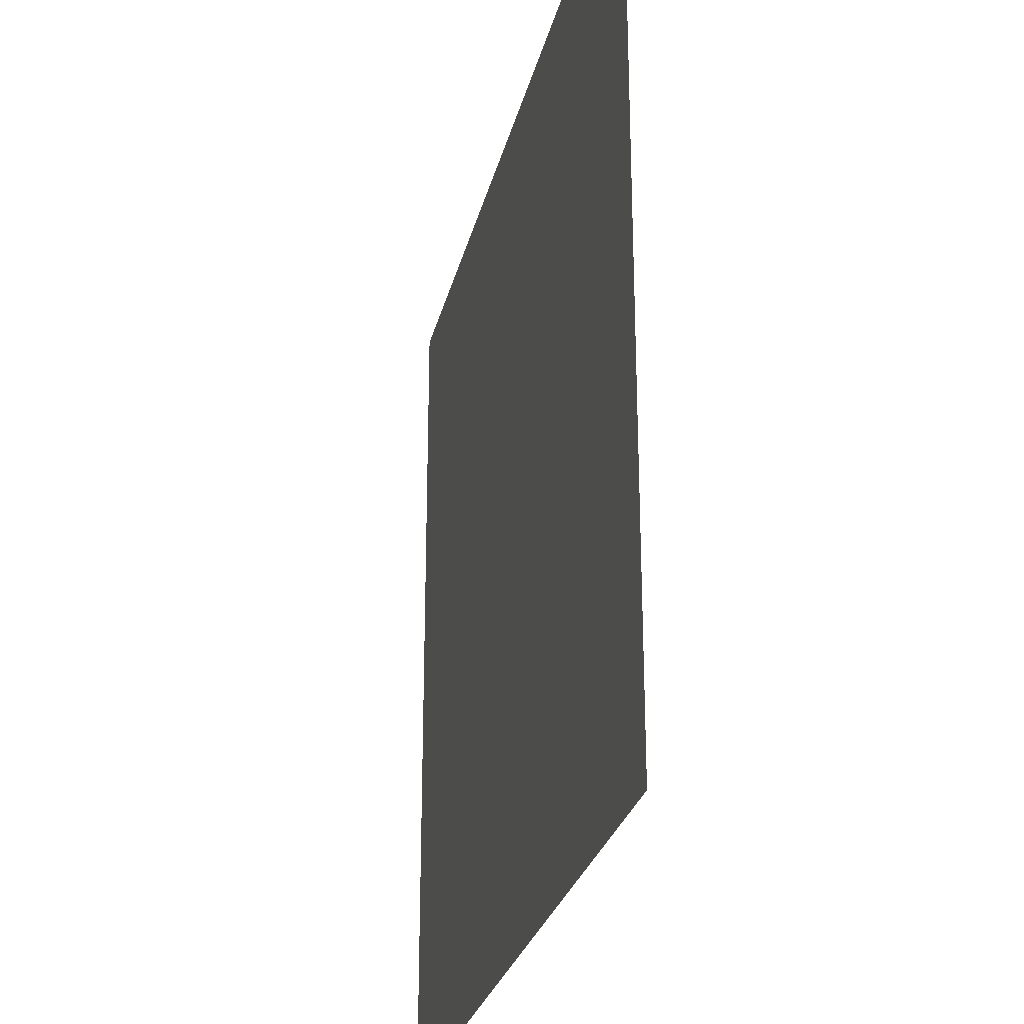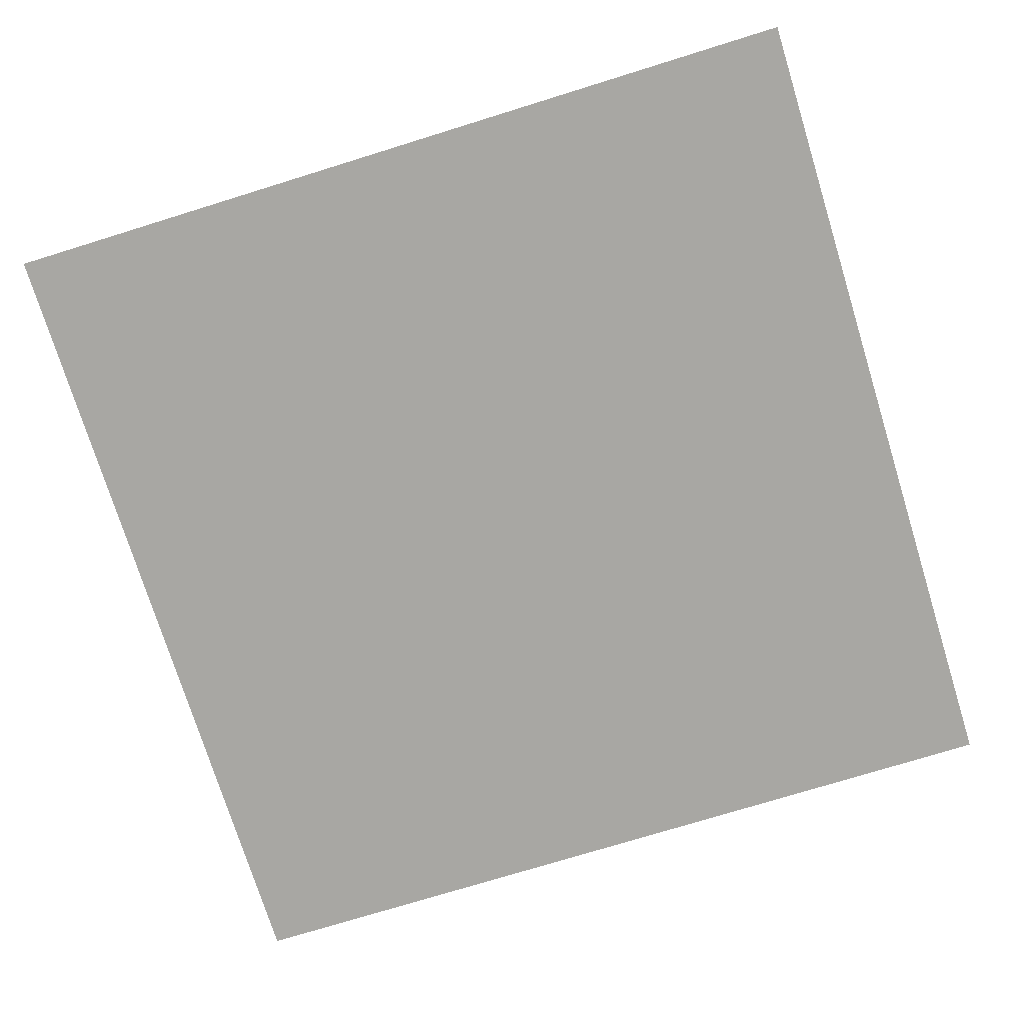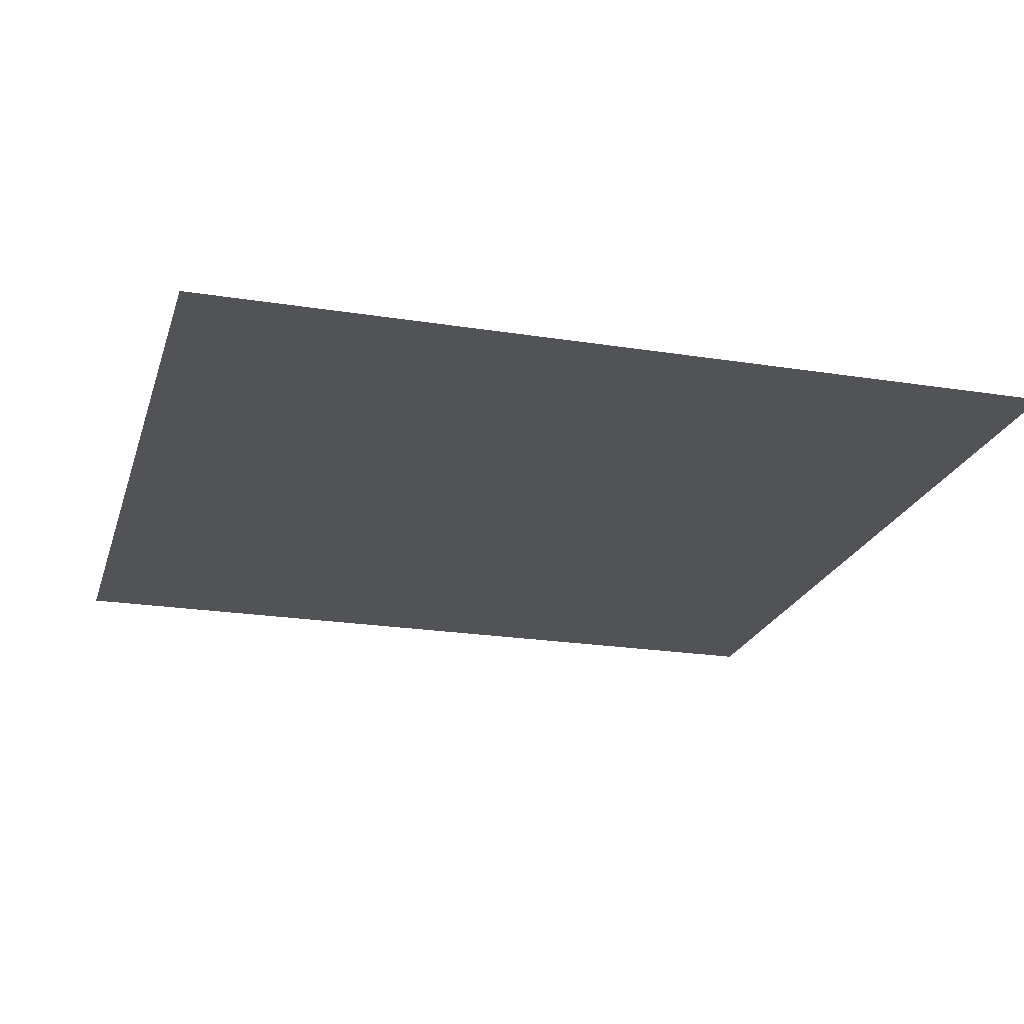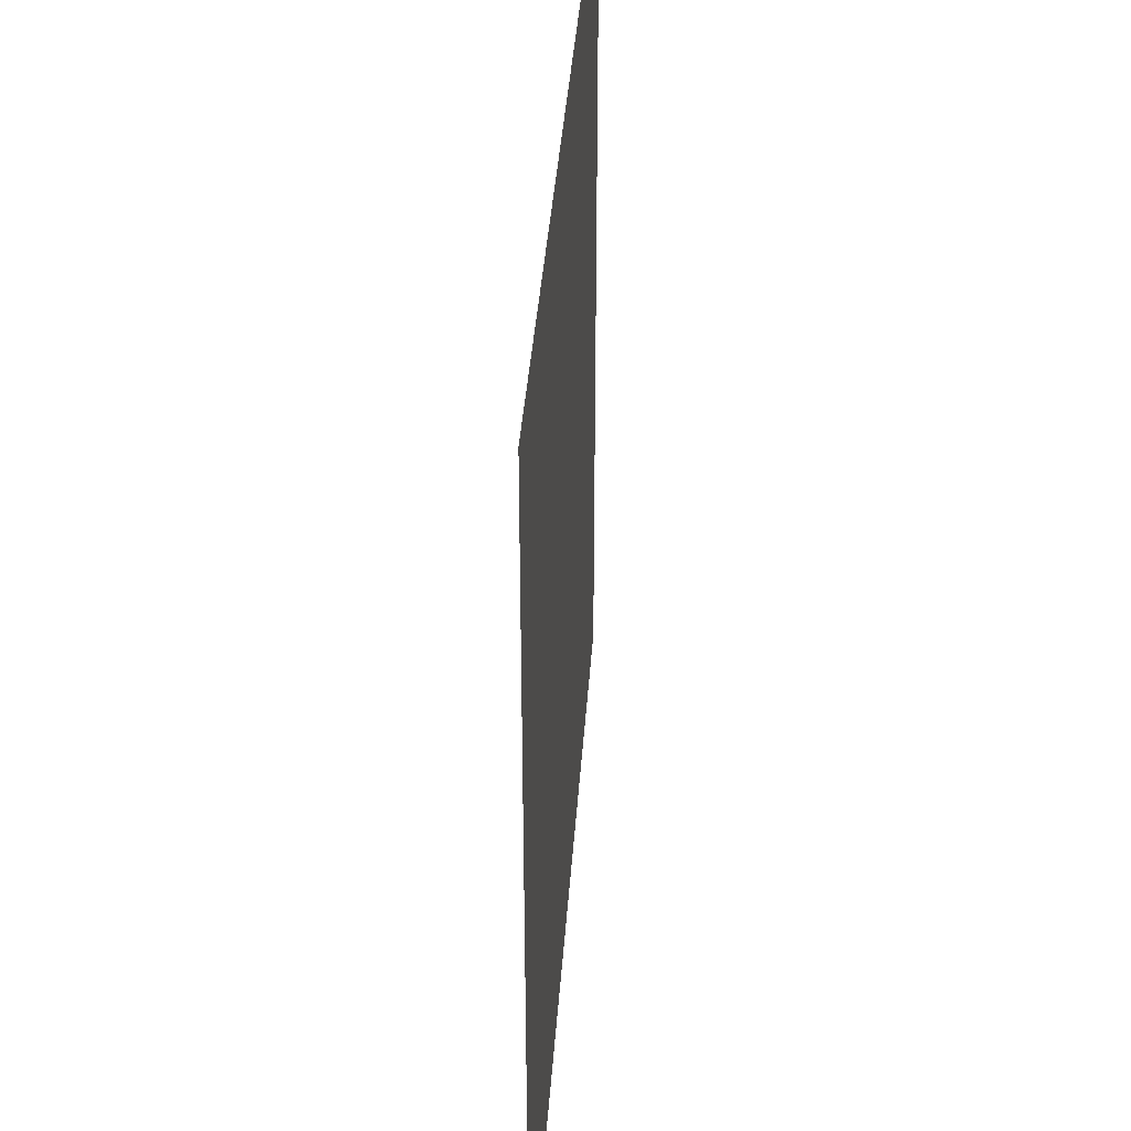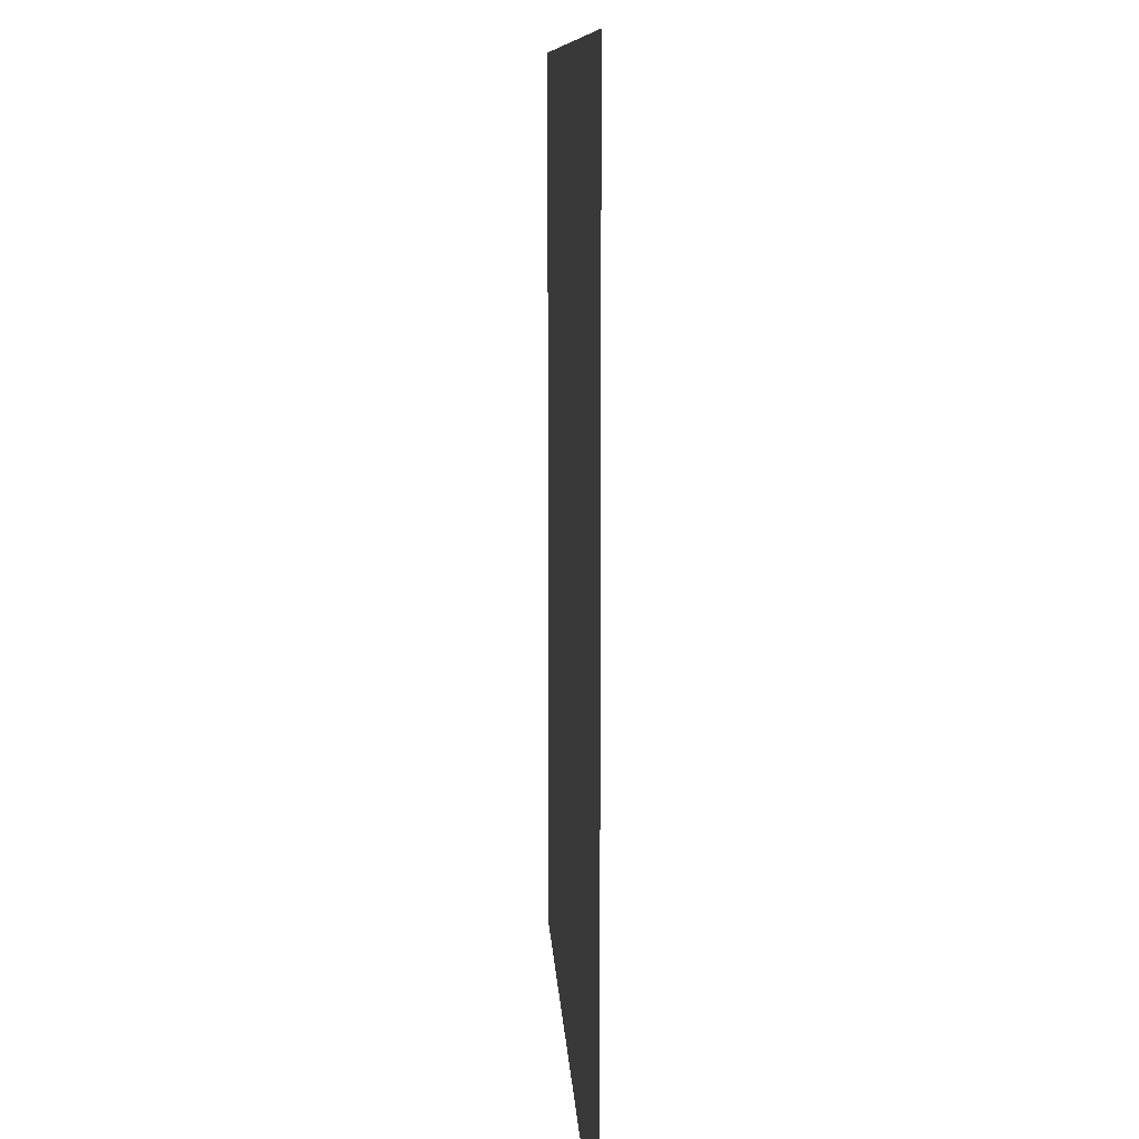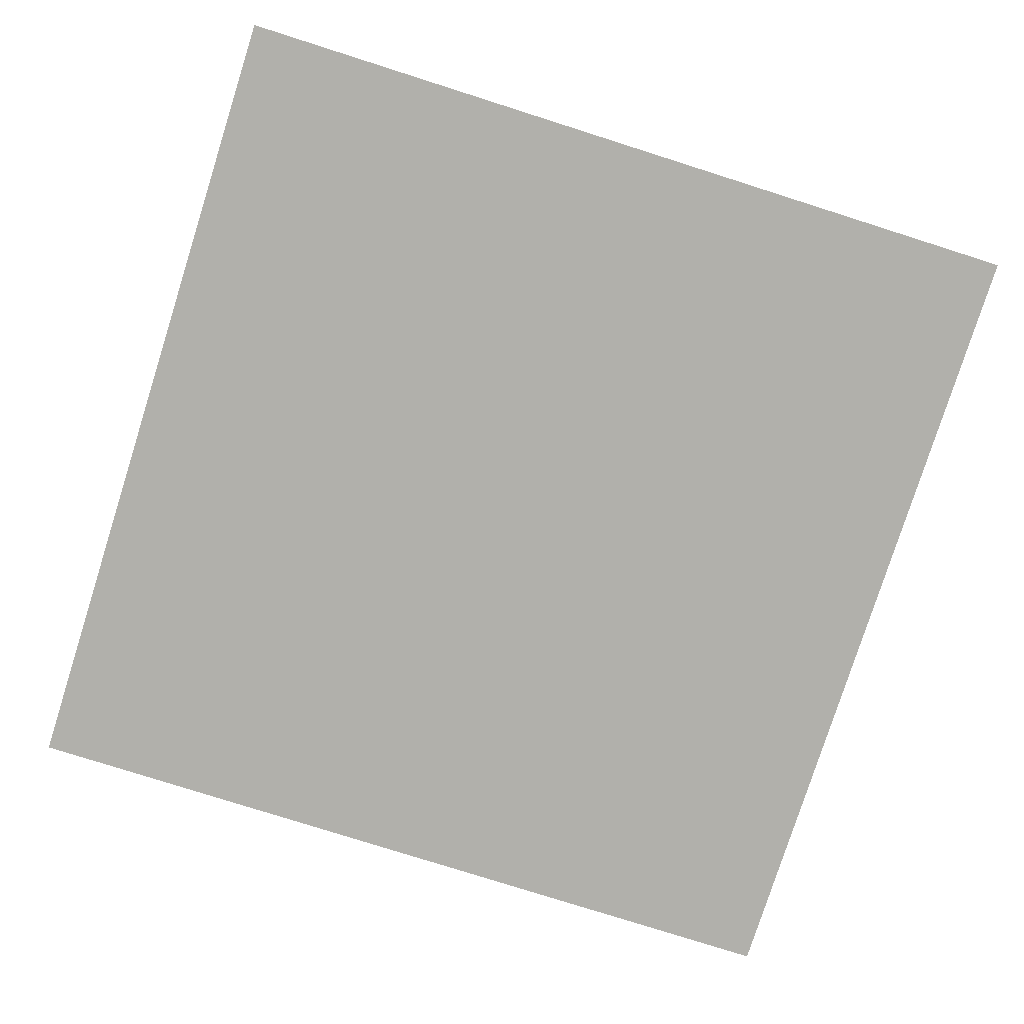
<metadata>
{"format":"obj","ext":"obj","renderer":"f3d","projection":"perspective","resolution":1024,"background":"white","views":[{"elev":-26.8,"azim":-102.7,"up":"+Z"},{"elev":-74.5,"azim":107.2,"up":"+Y"},{"elev":-22.1,"azim":-105.5,"up":"+Y"},{"elev":38.1,"azim":93.9,"up":"+Z"},{"elev":9.3,"azim":87.2,"up":"+Z"},{"elev":-78.5,"azim":-107.6,"up":"+Y"}]}
</metadata>
<code>
g floor_indoor_1_1
v 0.5035 -1.06e-07 -0.5035
v 0.5035 -1.06e-07 0.5035
v -0.5035 -1.06e-07 0.5035
v -0.5035 -1.06e-07 -0.5035
g floor_indoor_1_1_0
f 3 2 1
f 4 3 1

</code>
